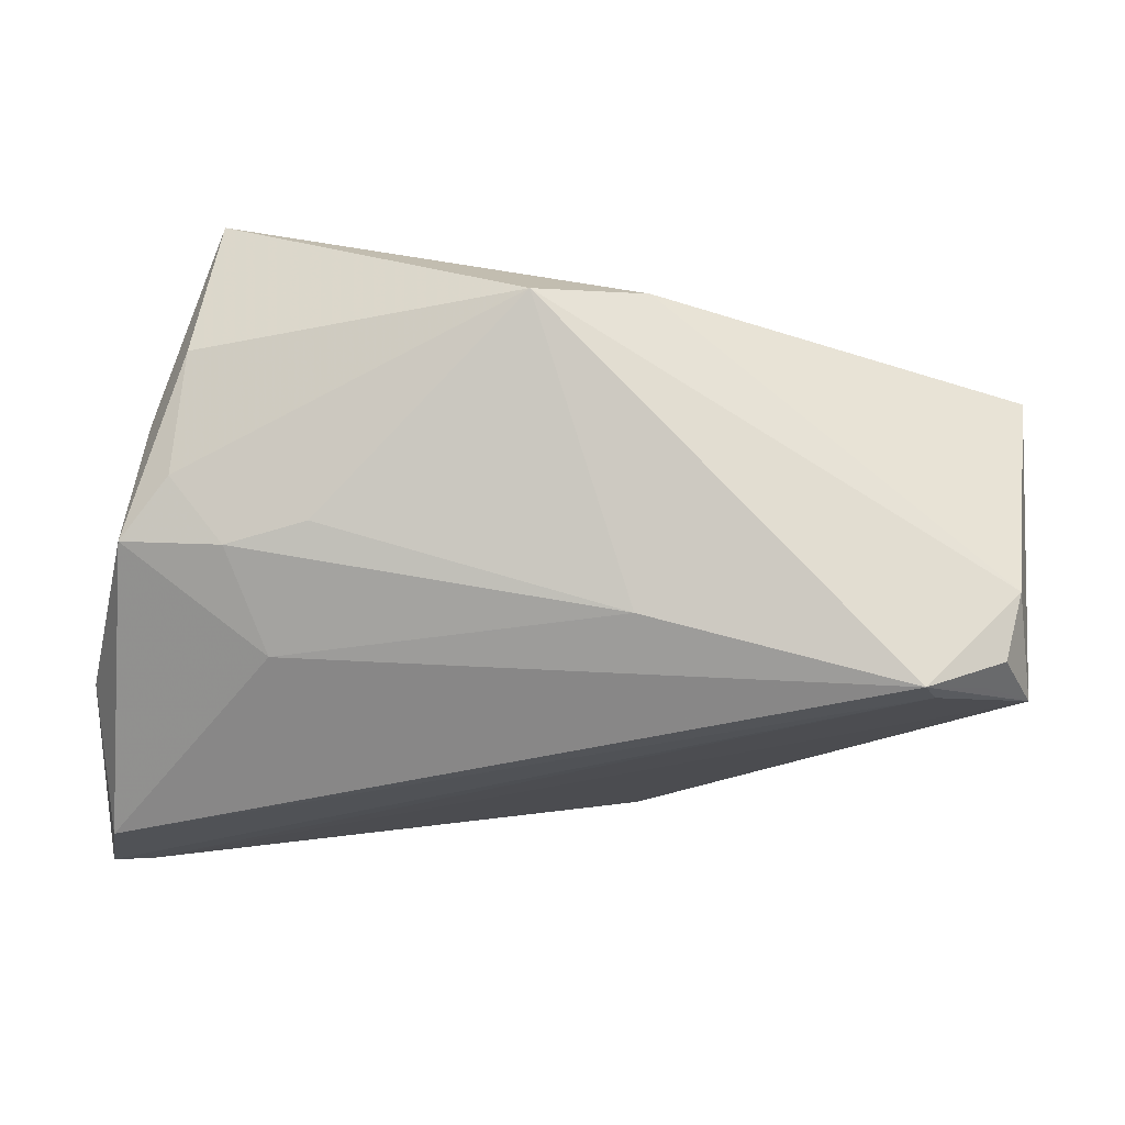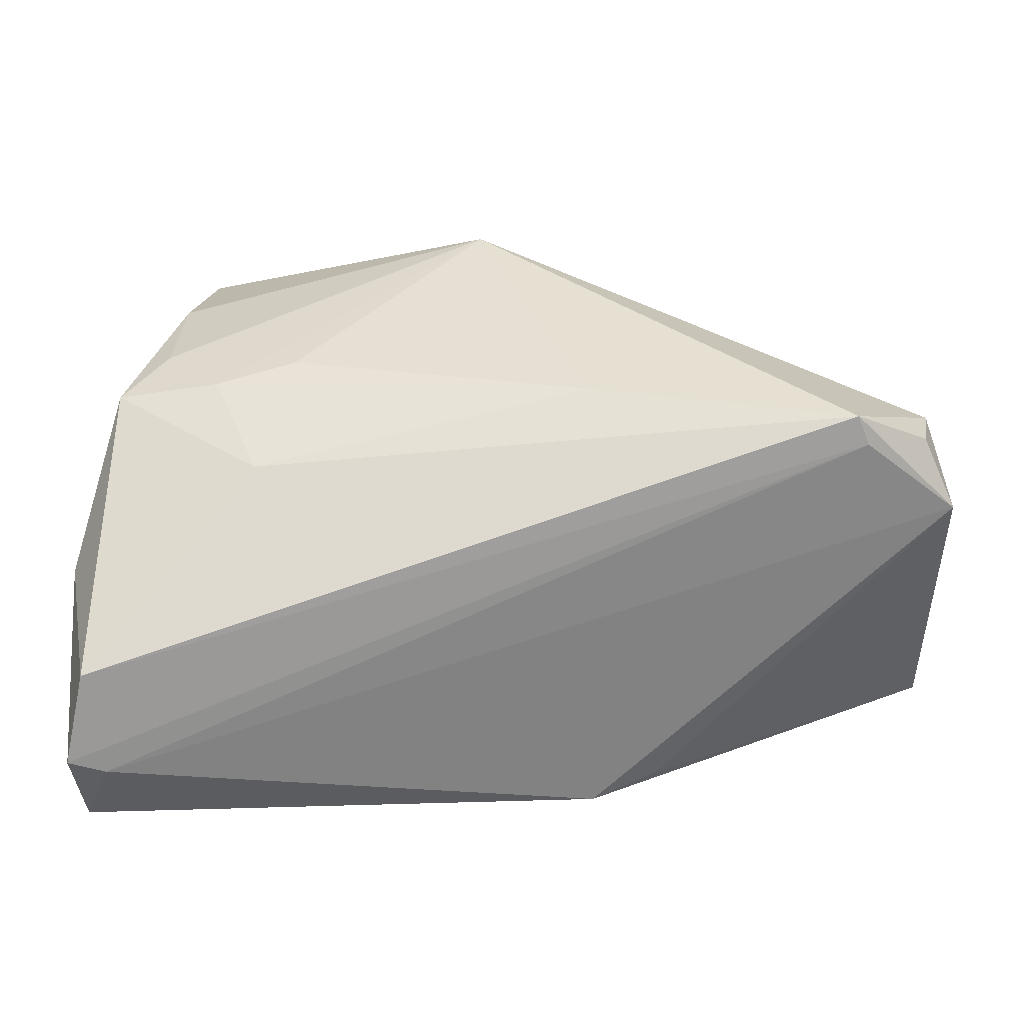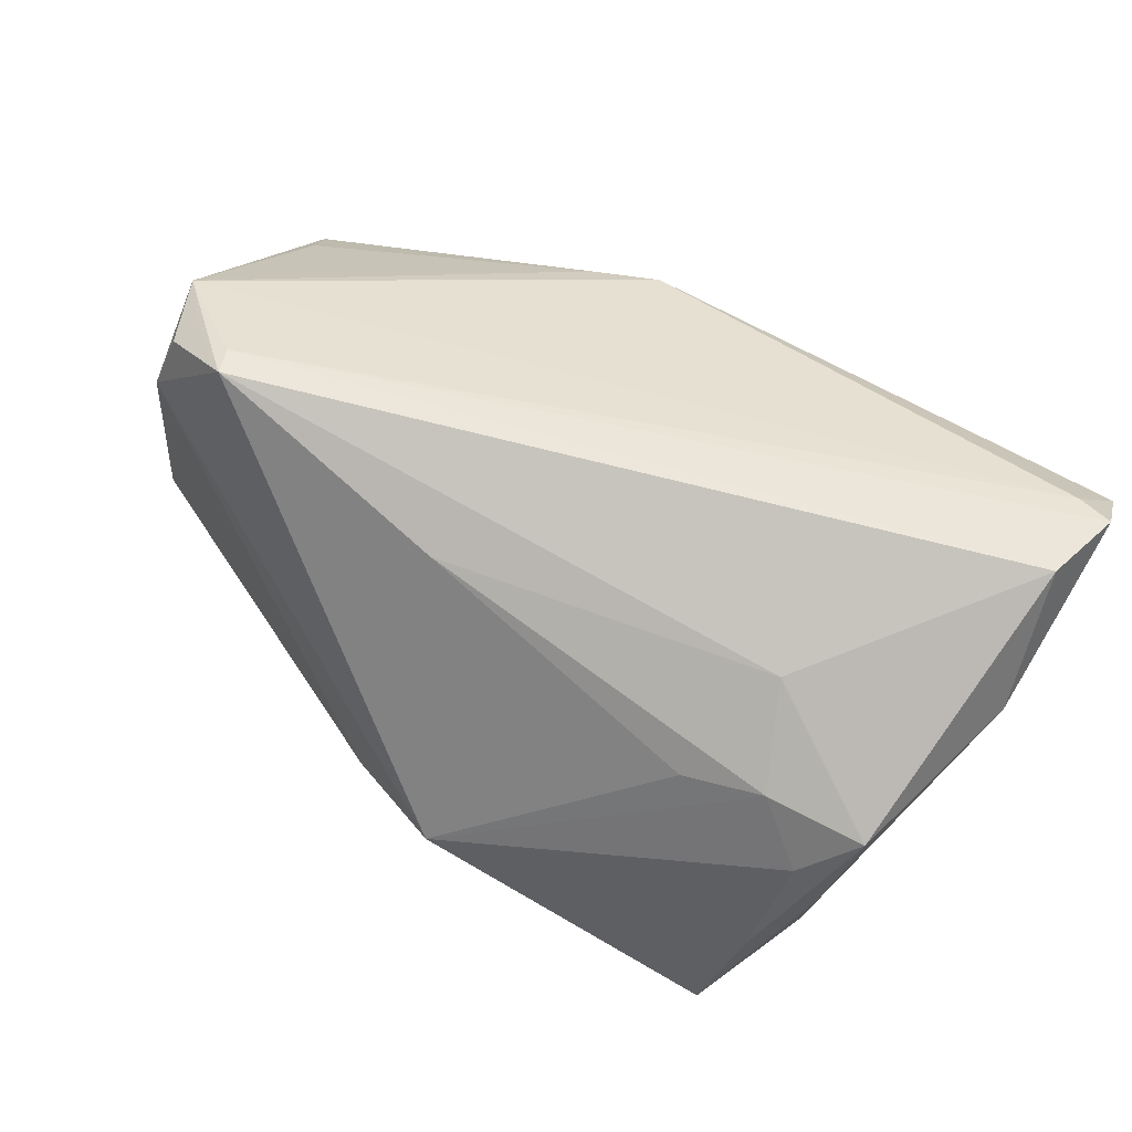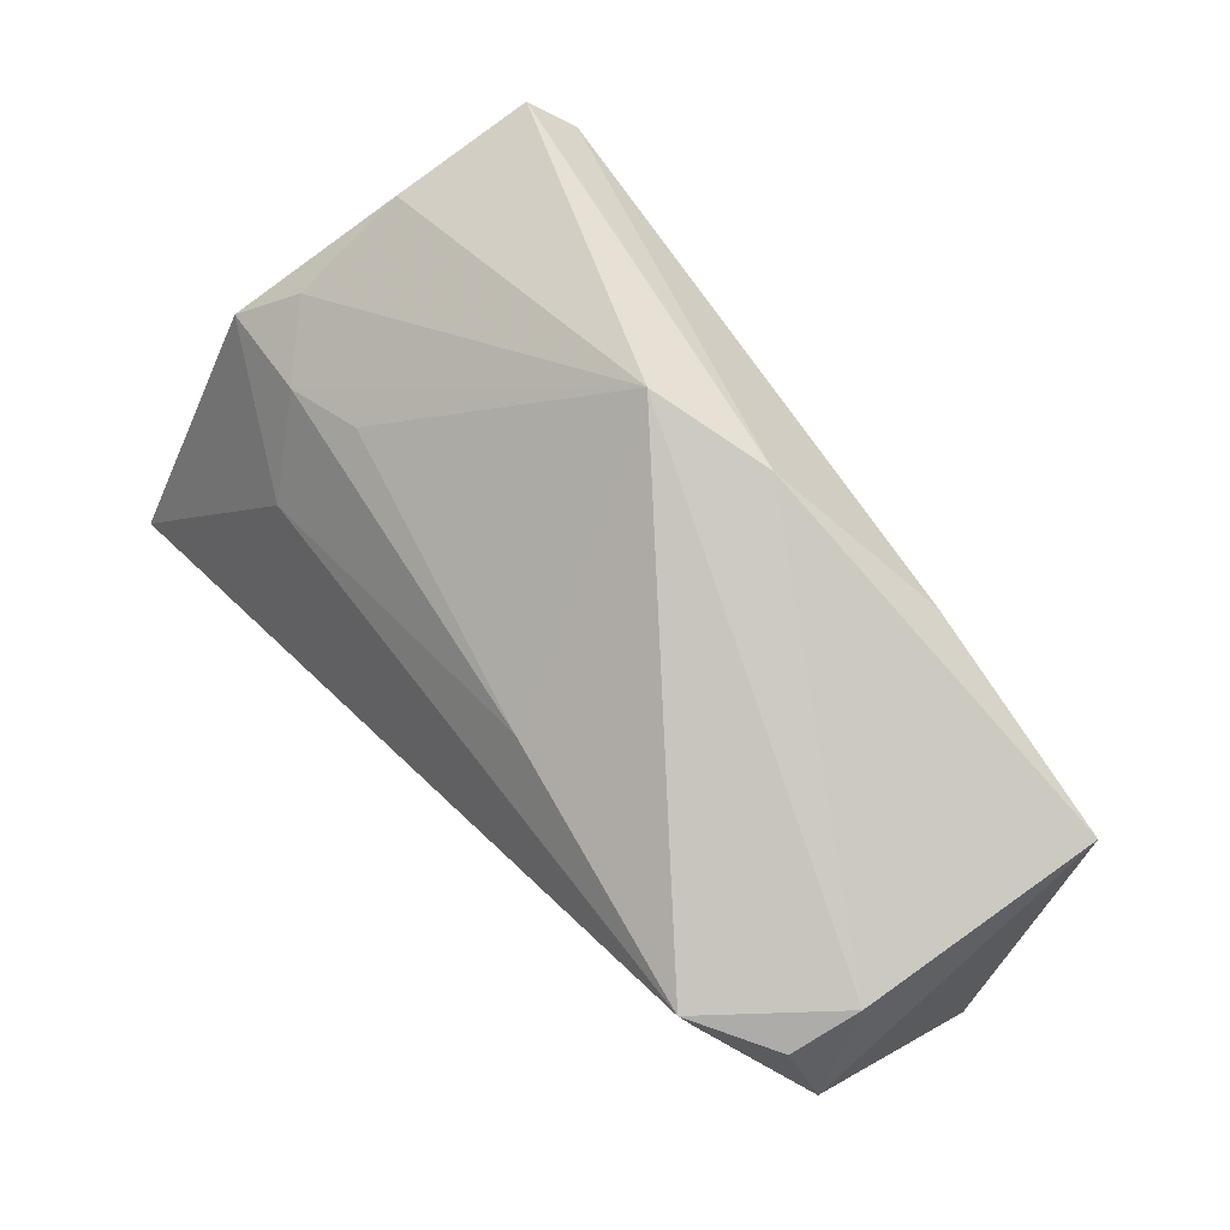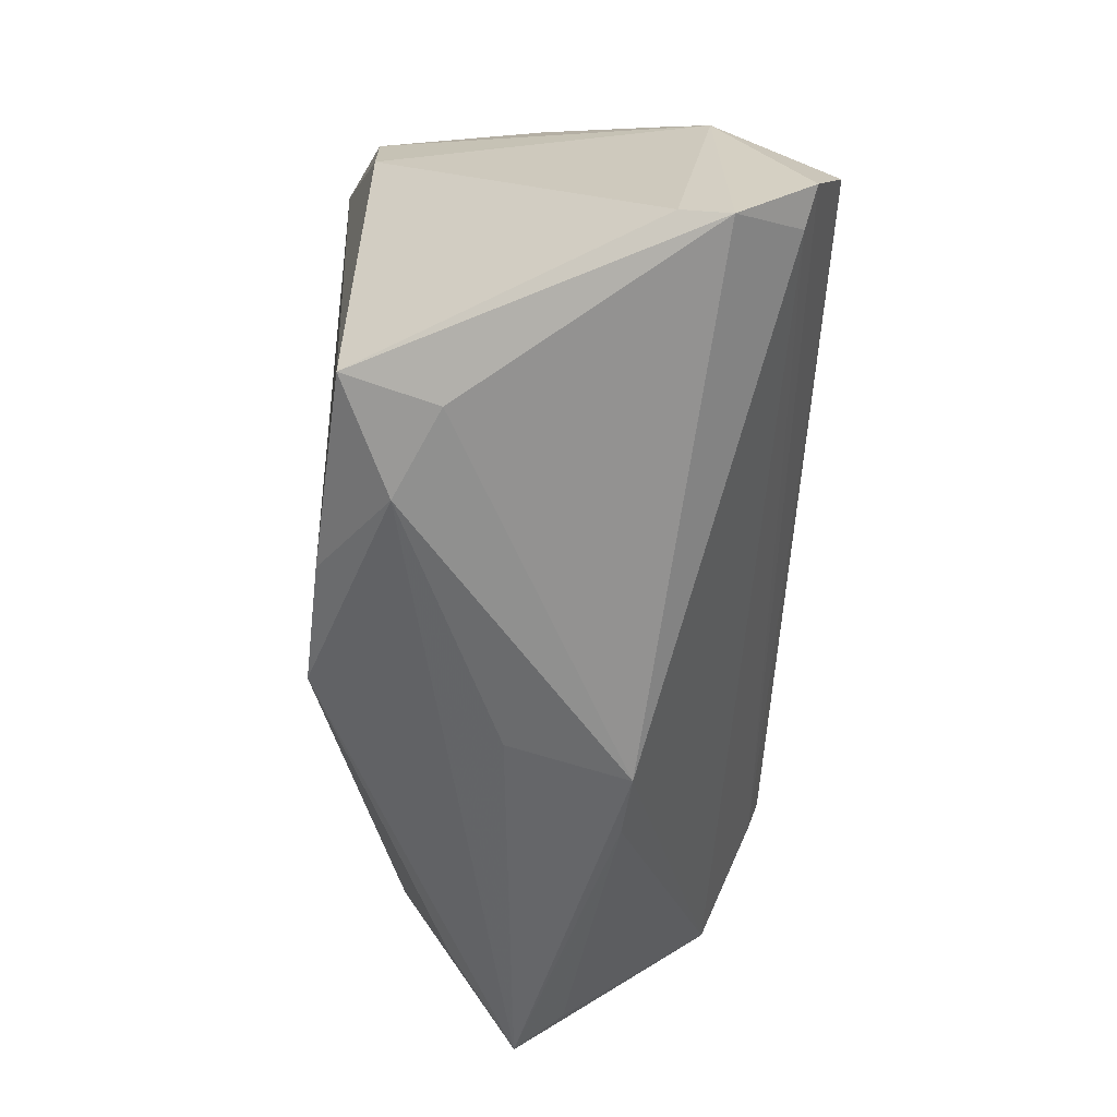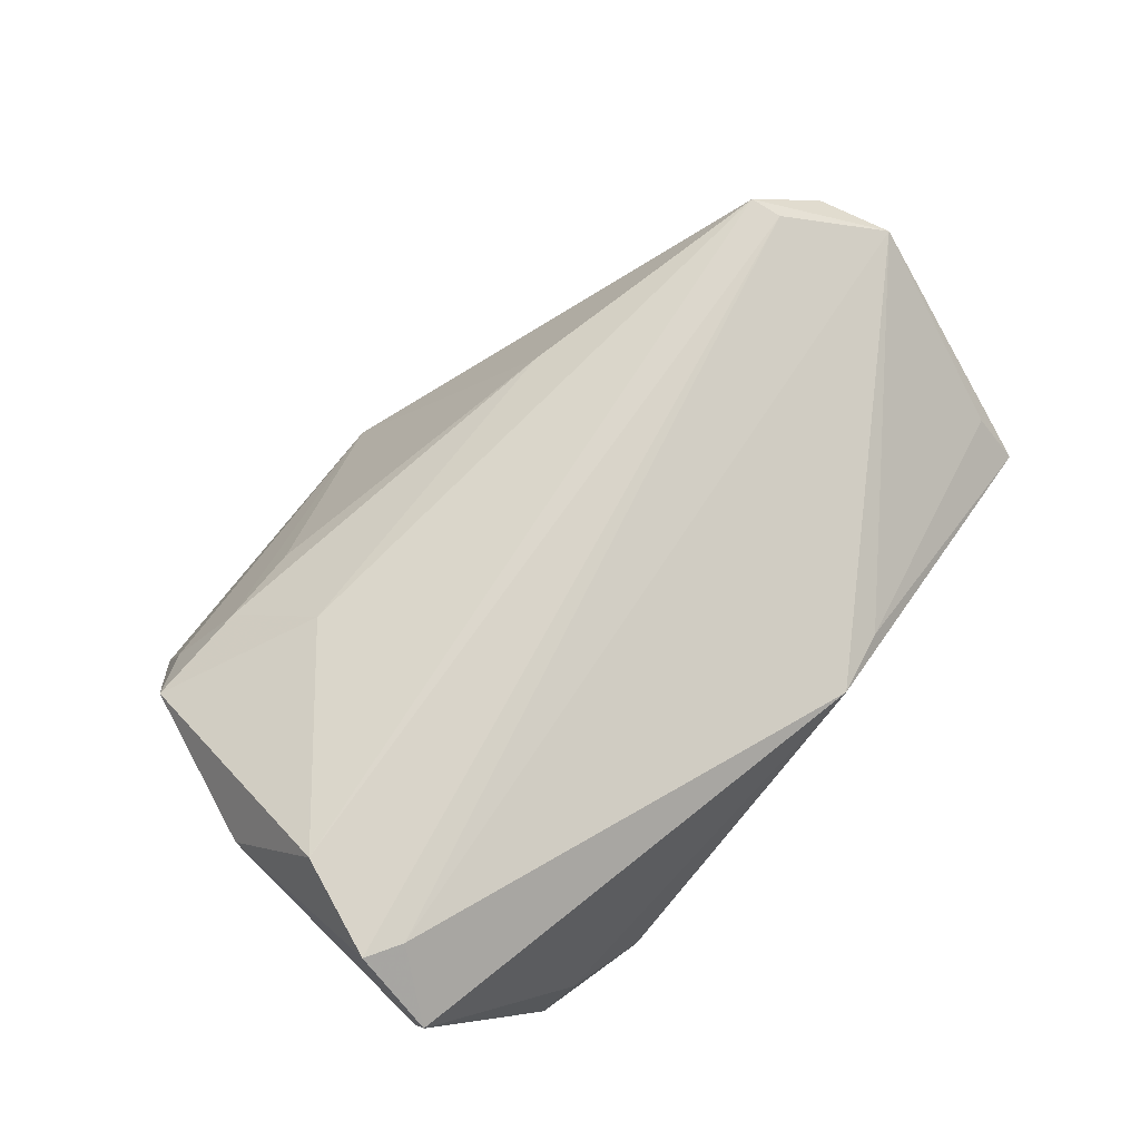
<metadata>
{"format":"obj","ext":"obj","renderer":"f3d","projection":"perspective","resolution":1024,"background":"white","views":[{"elev":48.1,"azim":1.5,"up":"+Y"},{"elev":1.0,"azim":-3.4,"up":"+Y"},{"elev":65.8,"azim":-146.7,"up":"+Z"},{"elev":65.9,"azim":48.0,"up":"+Y"},{"elev":-66.4,"azim":-92.0,"up":"+Y"},{"elev":61.0,"azim":-41.8,"up":"+Z"}]}
</metadata>
<code>
v 0.03213 0.0232 -0.01792
v -0.04286 0.009877 -0.02166
v -0.03294 0.03058 -0.02637
v 0.01393 -0.03346 0.009744
v -0.05109 -0.0261 0.02556
v -0.01417 0.03485 -0.01811
v 0.0116 -0.03039 -0.004484
v 0.04575 0.0122 0.02799
v -0.0394 0.0304 -0.006201
v -0.01811 -0.03322 -0.0168
v -0.0289 0.00953 0.0219
v -0.03104 -0.03064 -0.02261
v -0.04624 0.01829 0.01256
v 8.005e-05 0.04067 -0.006452
v 0.05934 0.01608 -0.0147
v 0.01363 0.03593 -0.01119
v 0.01237 0.01916 0.02248
v 0.05195 0.01041 0.02499
v 0.0222 -0.03017 0.008932
v -0.03398 0.01997 0.01428
v 0.05781 0.004478 0.02201
v 0.05604 0.01581 0.01534
v 0.04682 -0.0177 -0.01054
v -0.03655 0.03519 -0.02242
v -0.04424 0.02173 -0.002262
v -0.04973 -0.03346 0.01674
v -0.04237 0.01964 -0.02181
v 0.05679 -0.01612 0.003669
v -0.05151 -0.003475 0.016
v 0.008094 -0.02257 -0.0267
v -0.04895 -0.0153 0.02928
v -0.04661 -0.02735 0.02438
v -0.04927 -0.03101 0.01124
v 0.03754 0.01146 -0.0193
v 0.05078 0.001528 -0.01687
v -0.04061 0.02357 0.007067
v 0.0589 -0.02043 -0.002223
v 0.05399 0.013 0.02328
v -0.02864 -0.03346 -0.01156
v -0.007058 -0.02609 -0.02532
v 0.04424 0.01562 0.02928
v -0.02425 0.02276 0.01288
f 21 15 22
f 14 41 22
f 34 15 30
f 30 3 34
f 14 22 16
f 16 22 15
f 30 15 35
f 4 32 26
f 21 32 4
f 14 16 24
f 21 41 8
f 8 32 21
f 31 8 41
f 31 13 29
f 21 22 38
f 38 22 41
f 33 26 29
f 29 2 33
f 27 2 29
f 3 2 27
f 27 24 3
f 12 2 3
f 12 33 2
f 26 33 12
f 1 16 15
f 3 16 1
f 15 34 1
f 1 34 3
f 37 35 15
f 37 15 21
f 17 41 14
f 14 42 17
f 14 24 9
f 6 16 3
f 3 24 6
f 6 24 16
f 32 8 5
f 8 31 5
f 26 32 5
f 29 26 5
f 5 31 29
f 18 41 21
f 21 38 18
f 18 38 41
f 24 27 25
f 13 9 25
f 25 9 24
f 29 13 25
f 25 27 29
f 30 37 10
f 30 35 23
f 23 37 30
f 35 37 23
f 28 37 21
f 20 17 42
f 20 42 14
f 14 9 36
f 36 9 13
f 36 20 14
f 13 20 36
f 26 12 39
f 12 10 39
f 39 4 26
f 39 10 4
f 30 10 40
f 40 10 12
f 40 3 30
f 40 12 3
f 7 37 4
f 4 10 7
f 7 10 37
f 4 37 19
f 37 28 19
f 21 4 19
f 19 28 21
f 17 20 11
f 11 31 41
f 41 17 11
f 13 31 11
f 11 20 13

</code>
